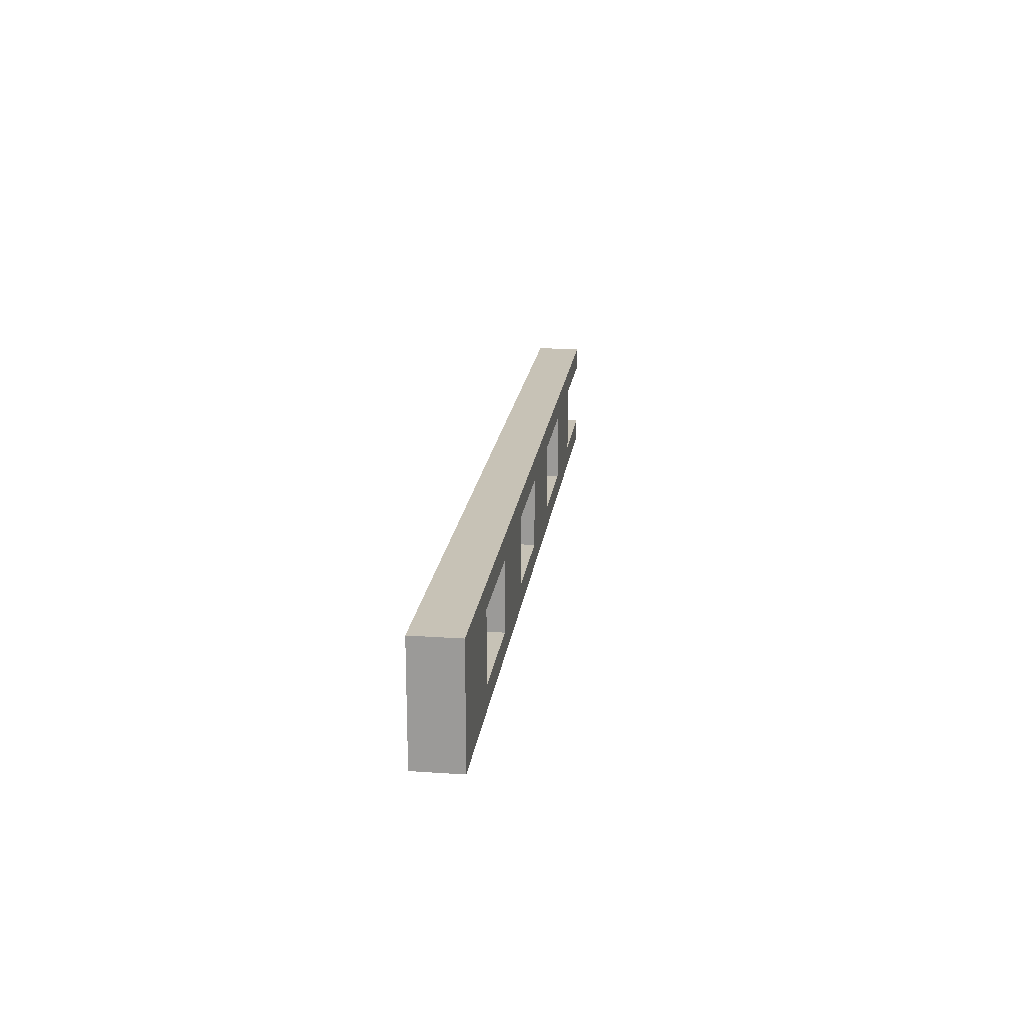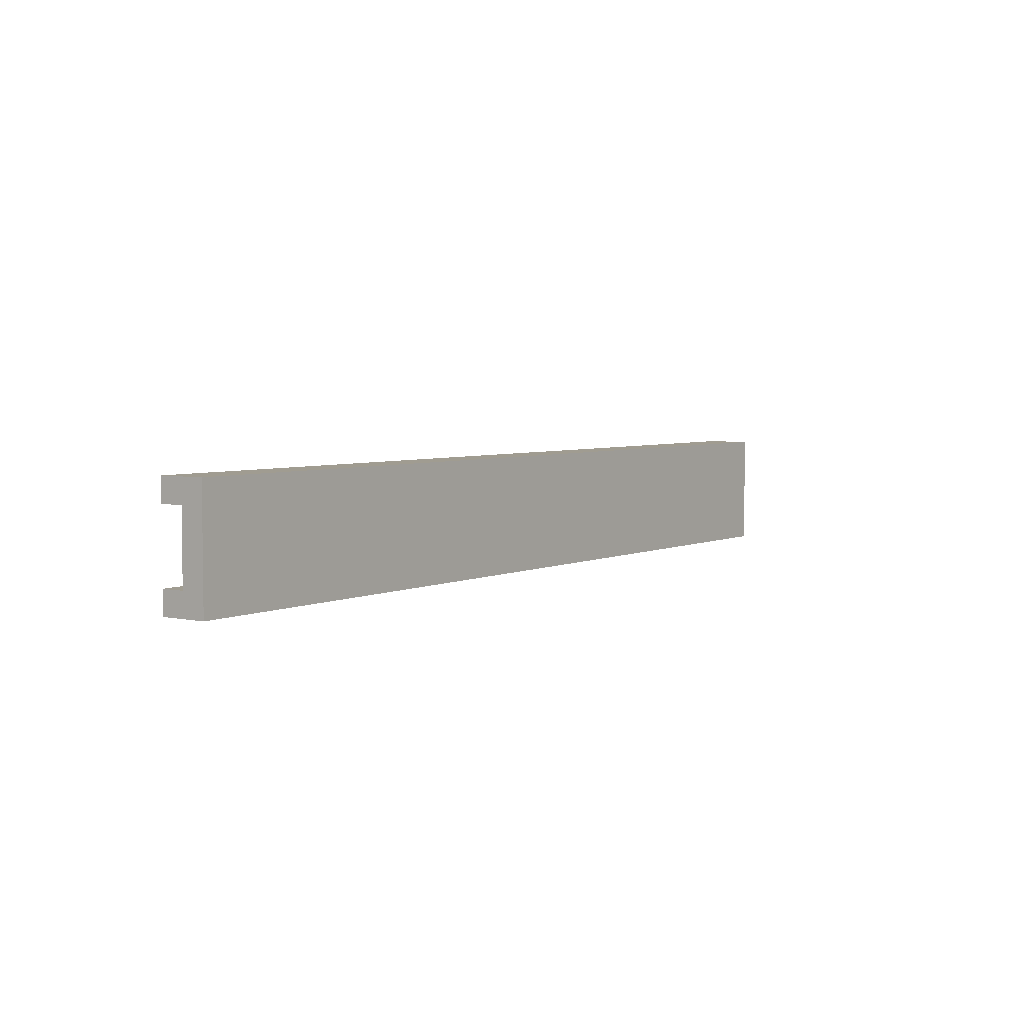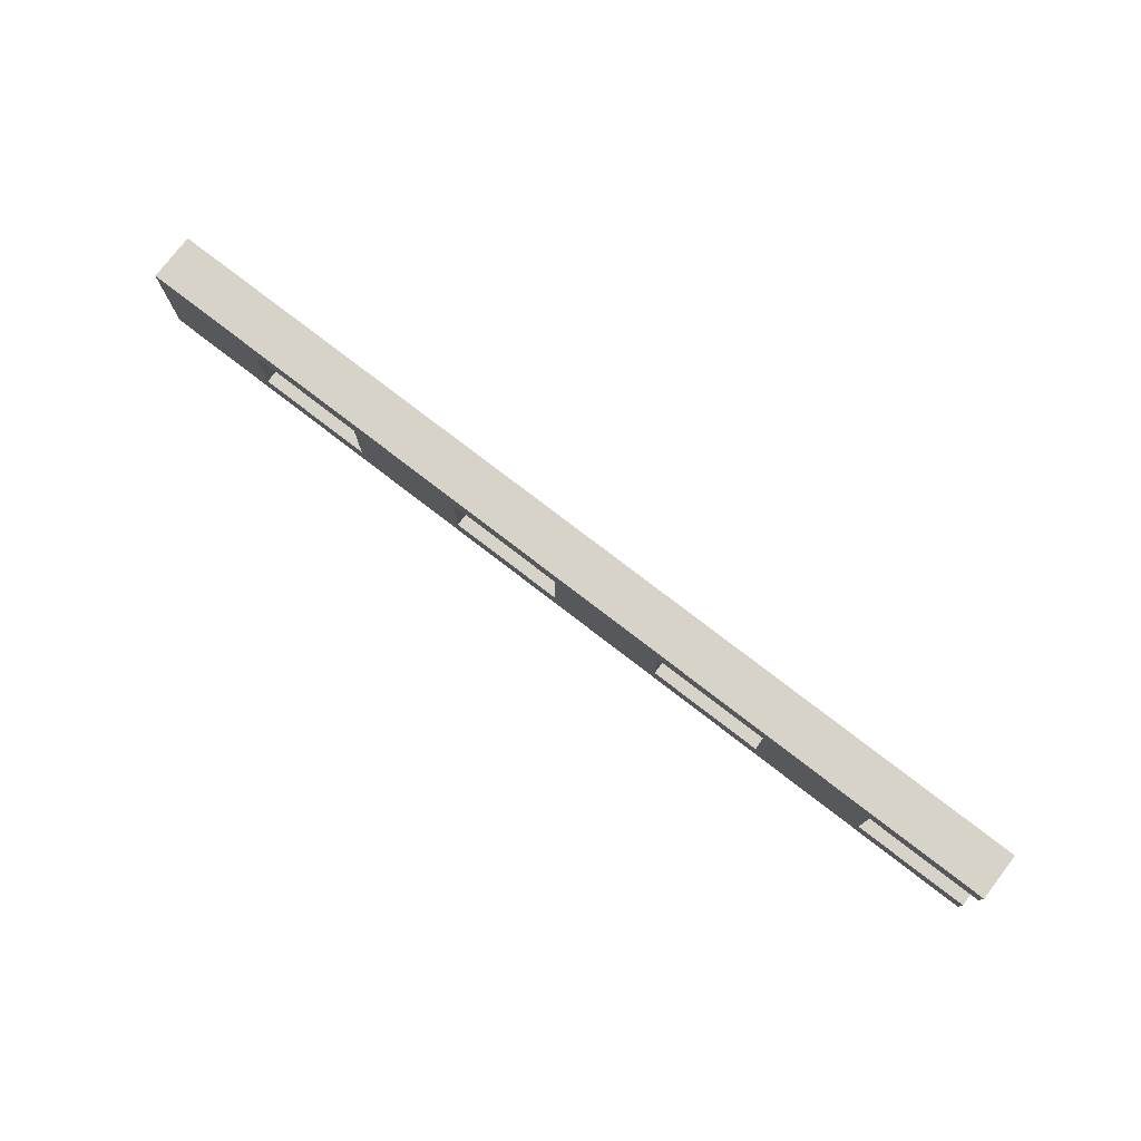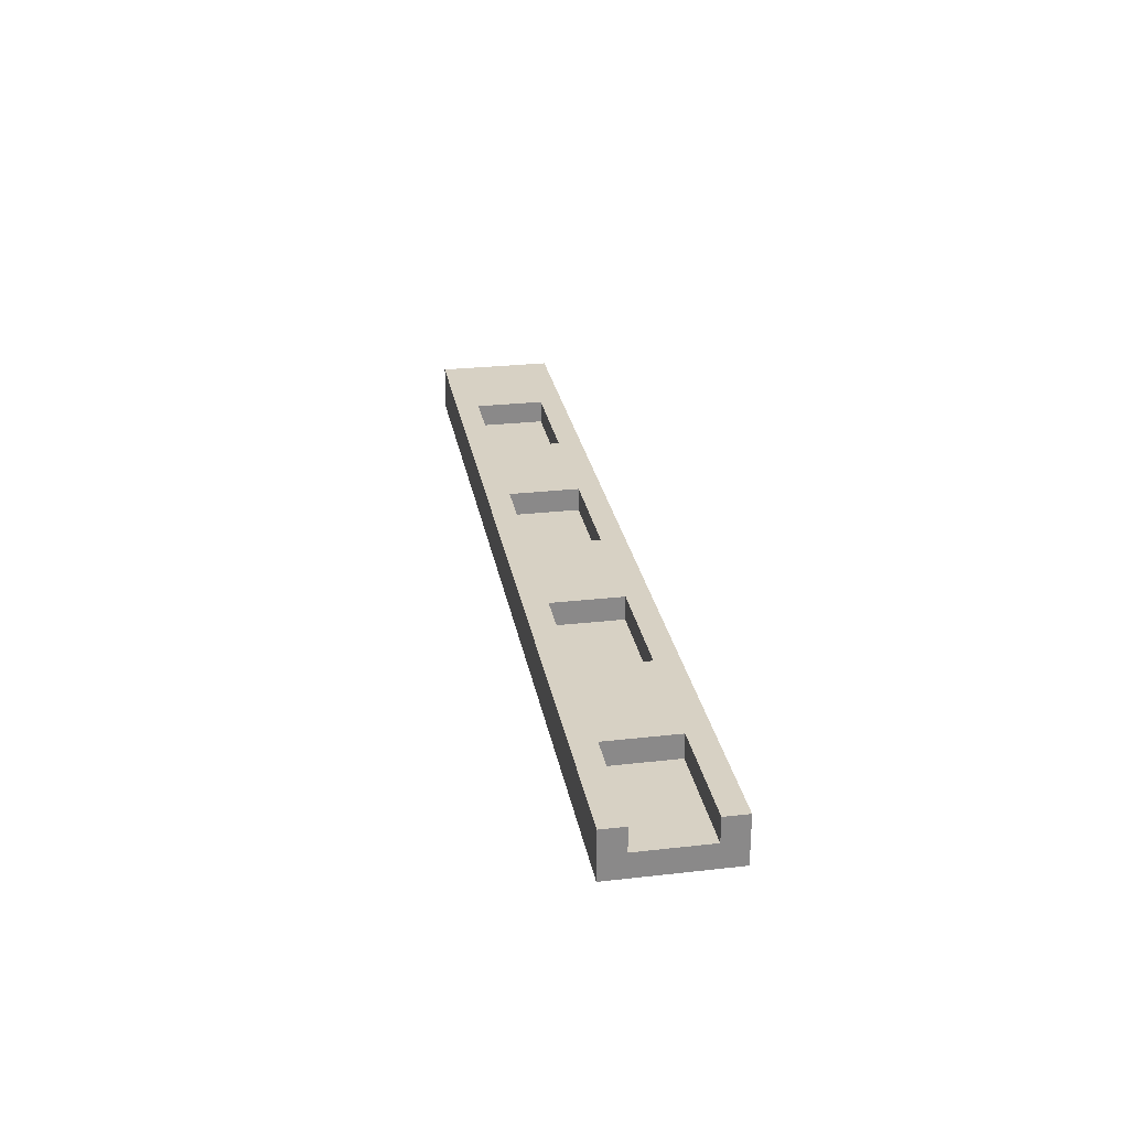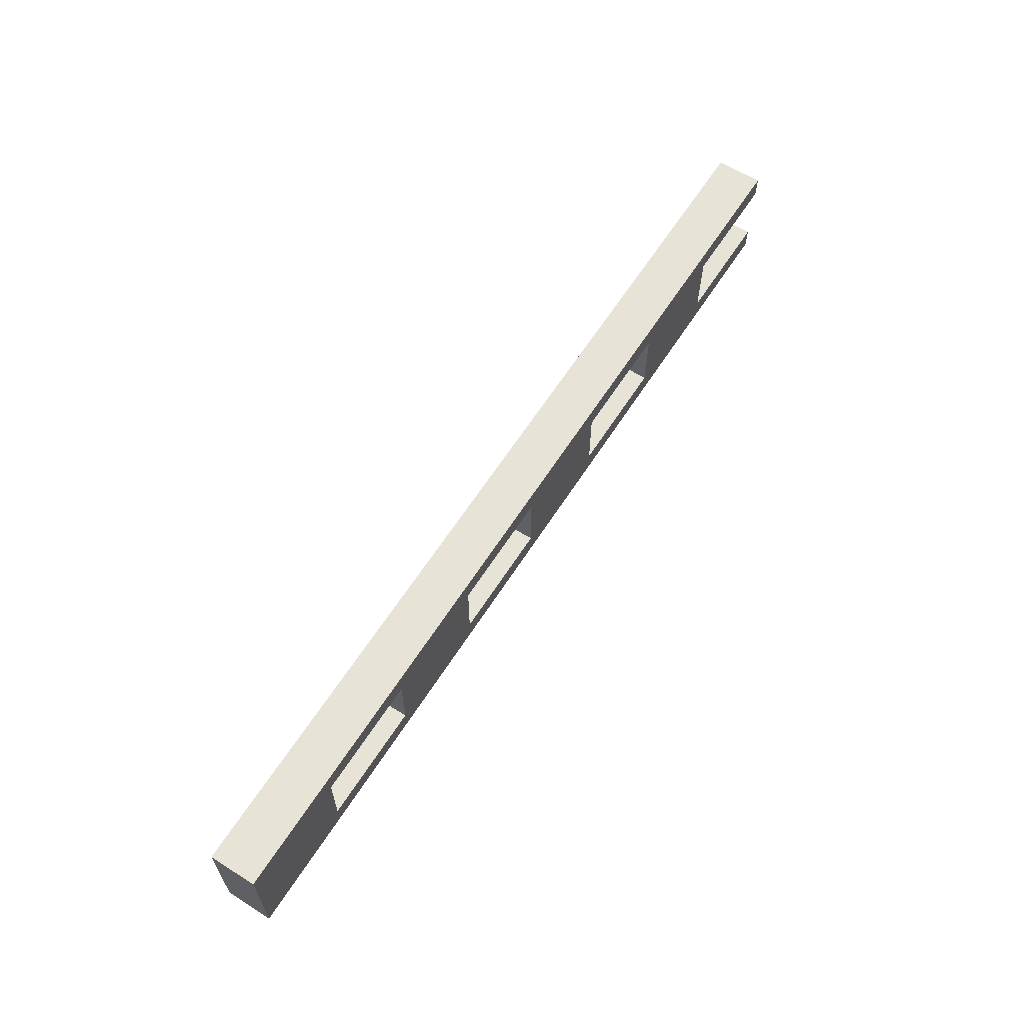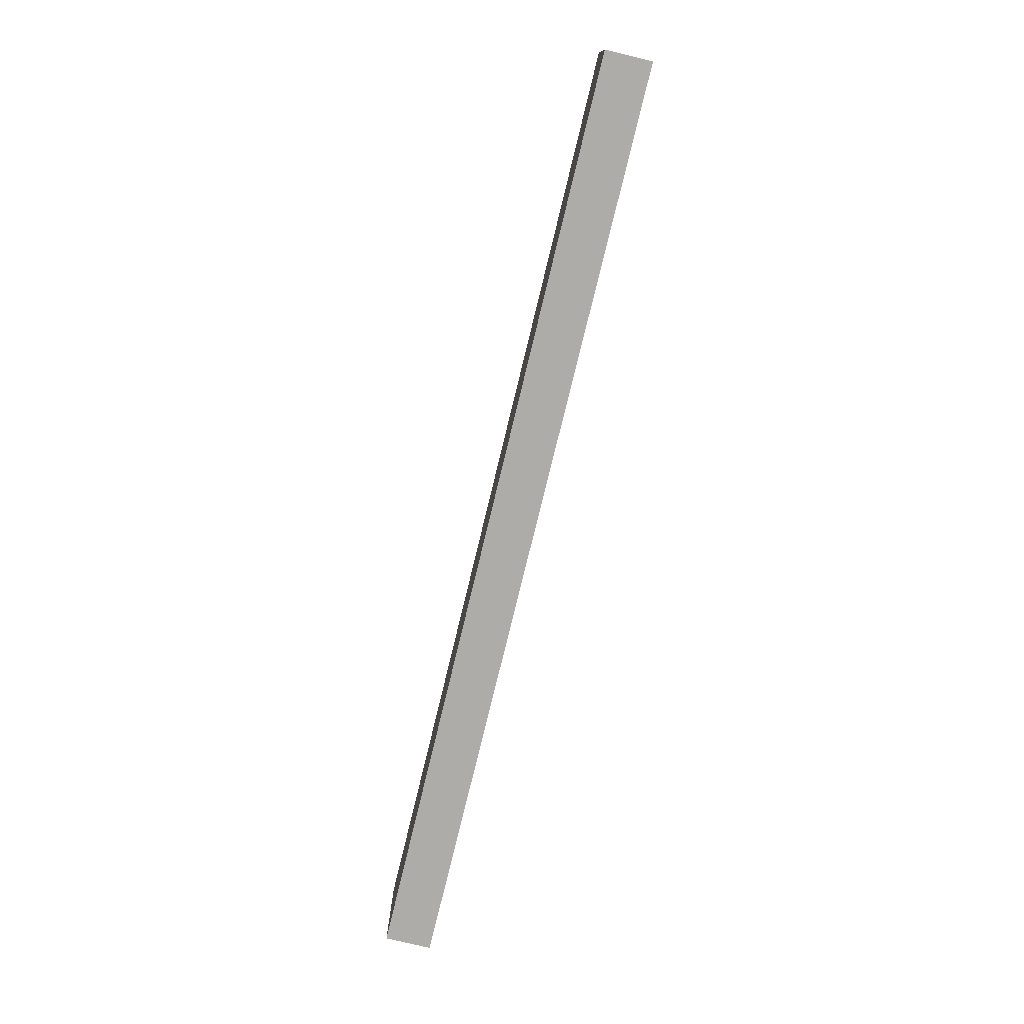
<metadata>
{"format":"obj","ext":"obj","renderer":"f3d","projection":"perspective","resolution":1024,"background":"white","views":[{"elev":19.1,"azim":-82.7,"up":"+Y"},{"elev":4.4,"azim":125.1,"up":"+Y"},{"elev":77.0,"azim":37.6,"up":"+Y"},{"elev":27.1,"azim":80.0,"up":"+Z"},{"elev":62.3,"azim":-57.5,"up":"+Y"},{"elev":-76.8,"azim":-103.6,"up":"+Y"}]}
</metadata>
<code>
o
v -2 0 0.1
v -2 0 -0.1
v -2 0.1 0.1
v -2 0.1 -0.1
v -2 0.4 0.1
v -2 0.4 -0.1
v -2 0.5 0.1
v -2 0.5 -0.1
v -1 0.1 0.1
v -1 0.1 -7.451e-08
v -1 0.4 0.1
v -1 0.4 -7.451e-08
v 2.384e-07 0.1 0.1
v 2.384e-07 0.1 -7.451e-08
v 2.384e-07 0.4 0.1
v 2.384e-07 0.4 -7.451e-08
v 1 0.1 0.1
v 1 0.1 -7.451e-08
v 1 0.4 0.1
v 1 0.4 -7.451e-08
v -1.5 0.1 0.1
v -1.5 0.1 -7.451e-08
v -1.5 0.4 0.1
v -1.5 0.4 -7.451e-08
v -0.5 0.1 0.1
v -0.5 0.1 -7.451e-08
v -0.5 0.4 0.1
v -0.5 0.4 -7.451e-08
v 0.5 0.1 0.1
v 0.5 0.1 -7.451e-08
v 0.5 0.4 0.1
v 0.5 0.4 -7.451e-08
v 1.5 0.1 0.1
v 1.5 0.1 -7.451e-08
v 1.5 0.4 0.1
v 1.5 0.4 -7.451e-08
v 2 0 0.1
v 2 0 -0.1
v 2 0.1 0.1
v 2 0.1 -7.451e-08
v 2 0.1 -0.1
v 2 0.4 0.1
v 2 0.4 -7.451e-08
v 2 0.4 -0.1
v 2 0.5 0.1
v 2 0.5 -0.1
v -2 0 0.1
v -2 0.1 0.1
v -2 0.4 0.1
v -2 0.5 0.1
v -1.5 0.1 0.1
v -1.5 0.4 0.1
v -1 0.1 0.1
v -1 0.4 0.1
v -0.5 0.1 0.1
v -0.5 0.4 0.1
v 2.384e-07 0.1 0.1
v 2.384e-07 0.4 0.1
v 0.5 0.1 0.1
v 0.5 0.4 0.1
v 1 0.1 0.1
v 1 0.4 0.1
v 1.5 0.1 0.1
v 1.5 0.4 0.1
v 2 0 0.1
v 2 0.1 0.1
v 2 0.4 0.1
v 2 0.5 0.1
v -1.5 0.1 -7.451e-08
v -1.5 0.4 -7.451e-08
v -1 0.1 -7.451e-08
v -1 0.4 -7.451e-08
v -0.5 0.1 -7.451e-08
v -0.5 0.4 -7.451e-08
v 2.384e-07 0.1 -7.451e-08
v 2.384e-07 0.4 -7.451e-08
v 0.5 0.1 -7.451e-08
v 0.5 0.4 -7.451e-08
v 1 0.1 -7.451e-08
v 1 0.4 -7.451e-08
v 1.5 0.1 -7.451e-08
v 1.5 0.4 -7.451e-08
v 2 0.1 -7.451e-08
v 2 0.4 -7.451e-08
v -2 0 -0.1
v -2 0.1 -0.1
v -2 0.4 -0.1
v -2 0.5 -0.1
v -1.5 0.1 -0.1
v -1.5 0.4 -0.1
v -1 0.1 -0.1
v -1 0.4 -0.1
v -0.5 0.1 -0.1
v -0.5 0.4 -0.1
v 2.384e-07 0.1 -0.1
v 2.384e-07 0.4 -0.1
v 0.5 0.1 -0.1
v 0.5 0.4 -0.1
v 1 0.1 -0.1
v 1 0.4 -0.1
v 1.5 0.1 -0.1
v 1.5 0.4 -0.1
v 2 0 -0.1
v 2 0.1 -0.1
v 2 0.4 -0.1
v 2 0.5 -0.1
v -2 0 0.1
v 2 0 0.1
v -2 0 -0.1
v 2 0 -0.1
v -1.5 0.4 0.1
v -1 0.4 0.1
v -0.5 0.4 0.1
v 2.384e-07 0.4 0.1
v 0.5 0.4 0.1
v 1 0.4 0.1
v 1.5 0.4 0.1
v 2 0.4 0.1
v -1.5 0.4 -7.451e-08
v -1 0.4 -7.451e-08
v -0.5 0.4 -7.451e-08
v 2.384e-07 0.4 -7.451e-08
v 0.5 0.4 -7.451e-08
v 1 0.4 -7.451e-08
v 1.5 0.4 -7.451e-08
v 2 0.4 -7.451e-08
v -1.5 0.1 0.1
v -1 0.1 0.1
v -0.5 0.1 0.1
v 2.384e-07 0.1 0.1
v 0.5 0.1 0.1
v 1 0.1 0.1
v 1.5 0.1 0.1
v 2 0.1 0.1
v -1.5 0.1 -7.451e-08
v -1 0.1 -7.451e-08
v -0.5 0.1 -7.451e-08
v 2.384e-07 0.1 -7.451e-08
v 0.5 0.1 -7.451e-08
v 1 0.1 -7.451e-08
v 1.5 0.1 -7.451e-08
v 2 0.1 -7.451e-08
v -2 0.5 0.1
v 2 0.5 0.1
v -2 0.5 -0.1
v 2 0.5 -0.1
f 3 2 1
f 4 2 3
f 5 4 3
f 6 4 5
f 7 6 5
f 8 6 7
f 11 10 9
f 12 10 11
f 15 14 13
f 16 14 15
f 19 18 17
f 20 18 19
f 21 22 23
f 23 22 24
f 25 26 27
f 27 26 28
f 29 30 31
f 31 30 32
f 33 34 35
f 35 34 36
f 37 38 39
f 39 38 40
f 40 38 41
f 40 41 43
f 43 41 44
f 42 43 45
f 43 44 45
f 45 44 46
f 51 48 47
f 51 49 48
f 52 50 49
f 52 49 51
f 53 51 47
f 54 50 52
f 55 53 47
f 55 54 53
f 56 50 54
f 56 54 55
f 57 55 47
f 58 50 56
f 59 57 47
f 59 58 57
f 60 50 58
f 60 58 59
f 61 59 47
f 62 50 60
f 63 61 47
f 63 62 61
f 64 50 62
f 64 62 63
f 65 63 47
f 66 63 65
f 67 50 64
f 68 50 67
f 71 70 69
f 72 70 71
f 75 74 73
f 76 74 75
f 79 78 77
f 80 78 79
f 83 82 81
f 84 82 83
f 85 86 89
f 86 87 89
f 87 88 90
f 89 87 90
f 85 89 91
f 89 90 91
f 90 88 92
f 91 90 92
f 85 91 93
f 91 92 93
f 92 88 94
f 93 92 94
f 85 93 95
f 93 94 95
f 94 88 96
f 95 94 96
f 85 95 97
f 95 96 97
f 96 88 98
f 97 96 98
f 85 97 99
f 97 98 99
f 98 88 100
f 99 98 100
f 85 99 101
f 99 100 101
f 100 88 102
f 101 100 102
f 85 101 103
f 101 102 104
f 103 101 104
f 102 88 105
f 104 102 105
f 105 88 106
f 109 108 107
f 110 108 109
f 119 112 111
f 120 112 119
f 121 114 113
f 122 114 121
f 123 116 115
f 124 116 123
f 125 118 117
f 126 118 125
f 127 128 135
f 135 128 136
f 129 130 137
f 137 130 138
f 131 132 139
f 139 132 140
f 133 134 141
f 141 134 142
f 143 144 145
f 145 144 146

</code>
